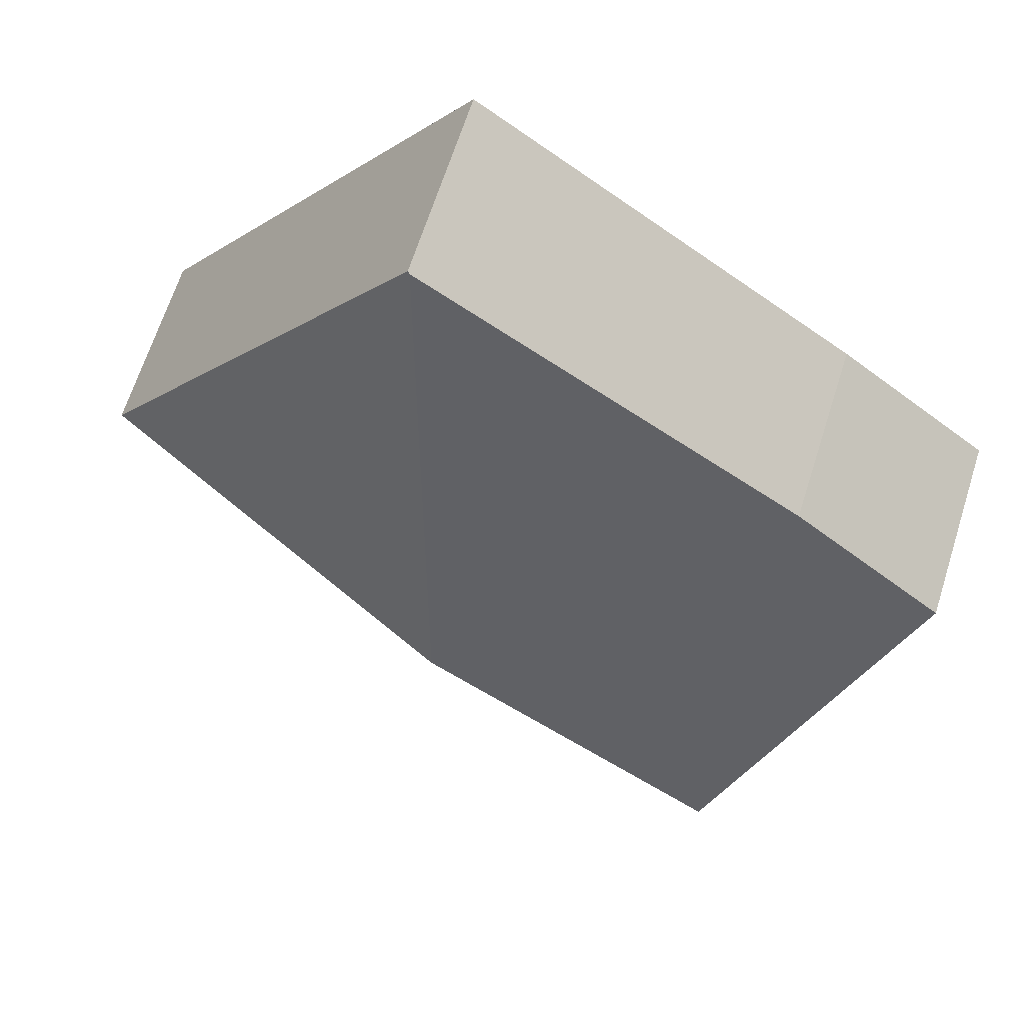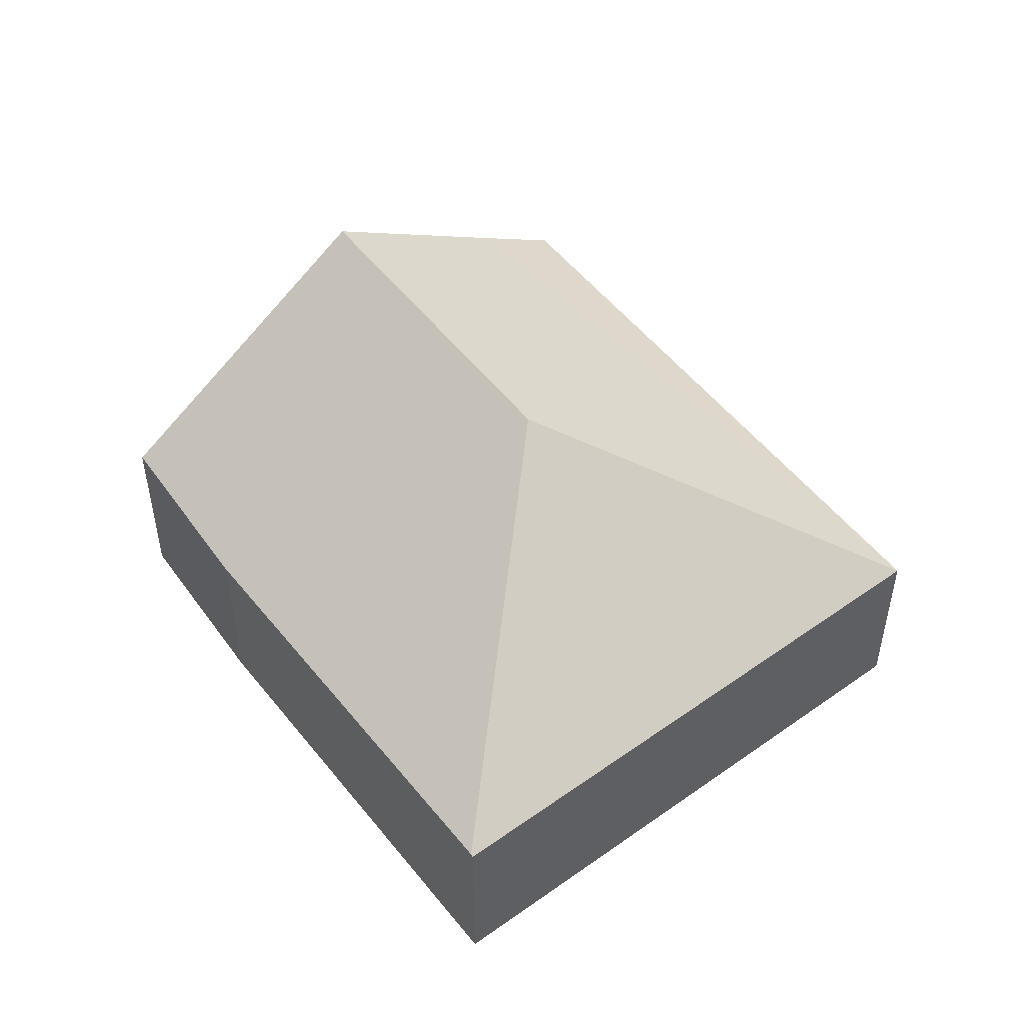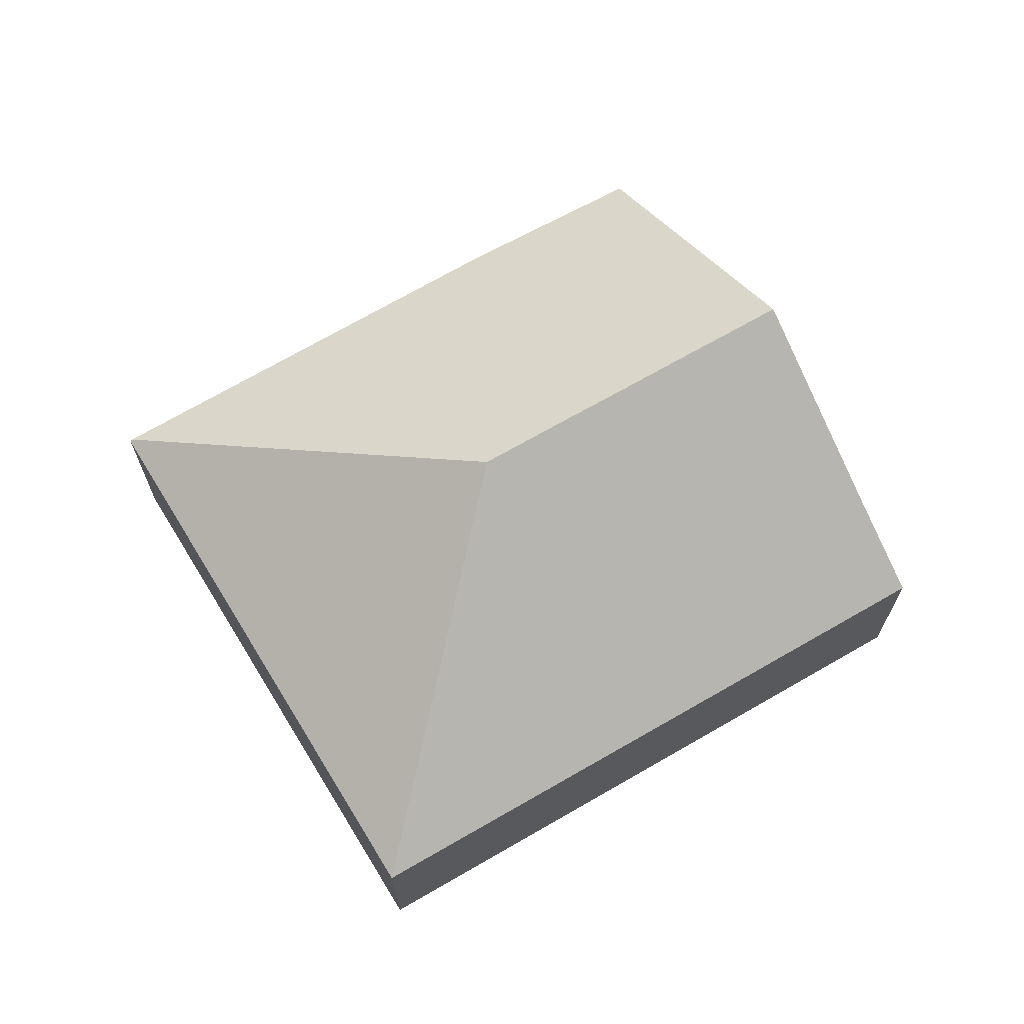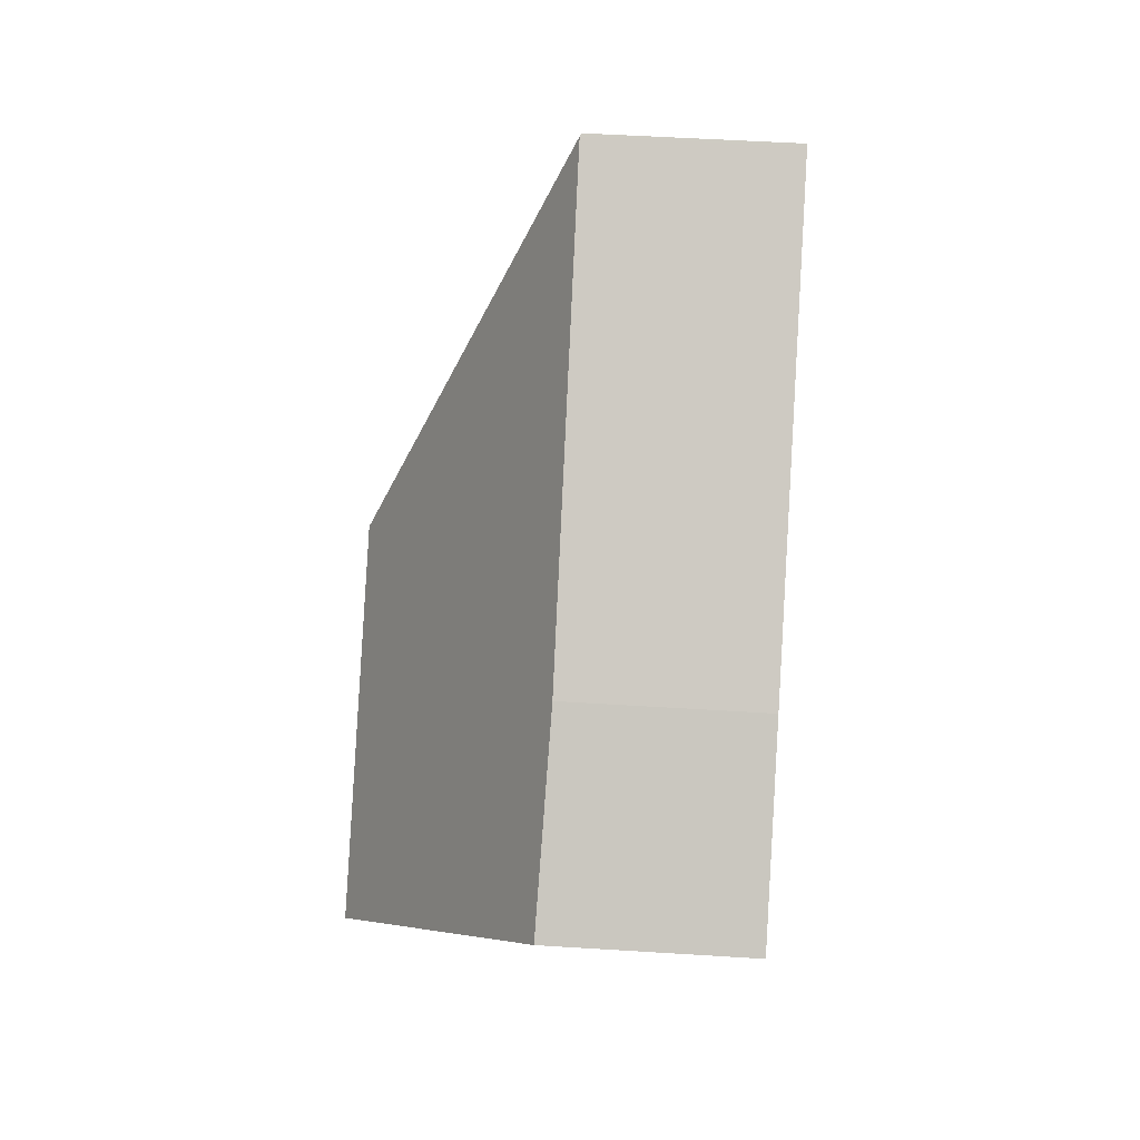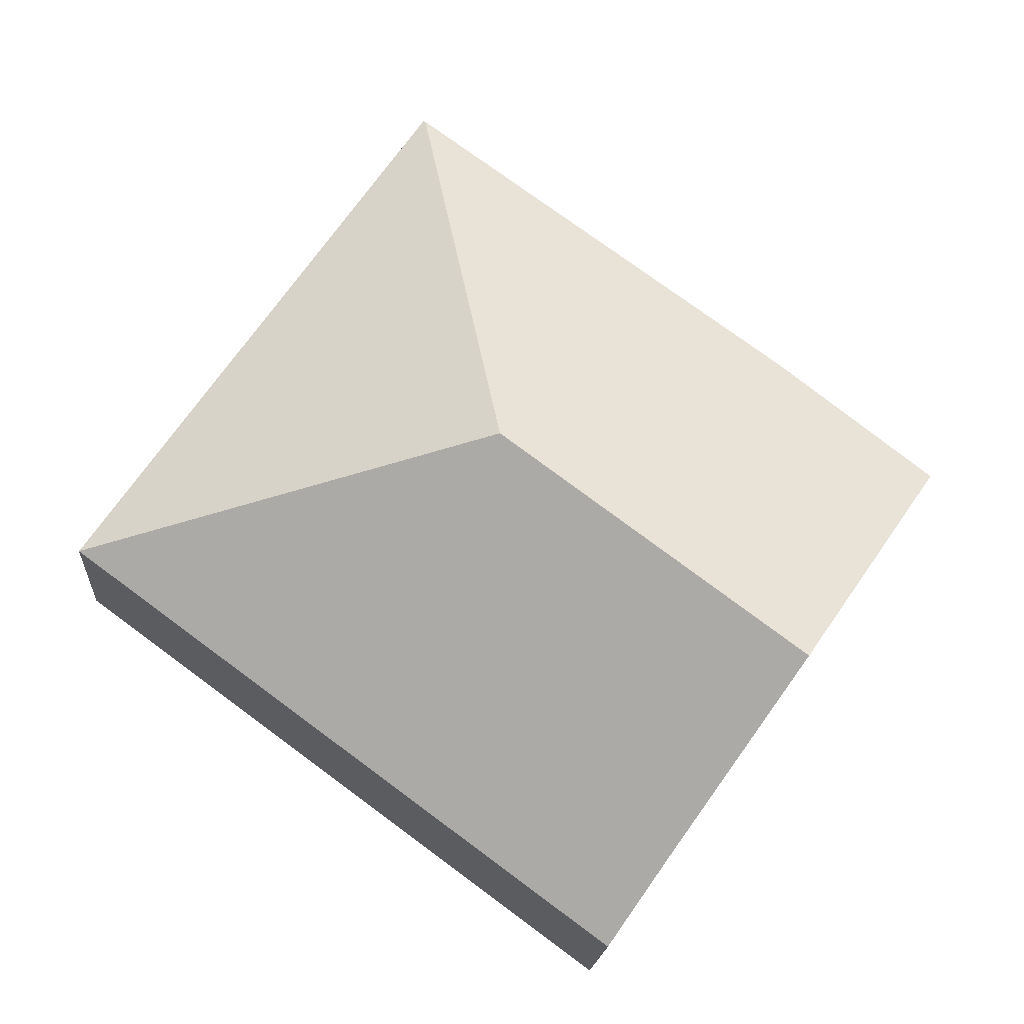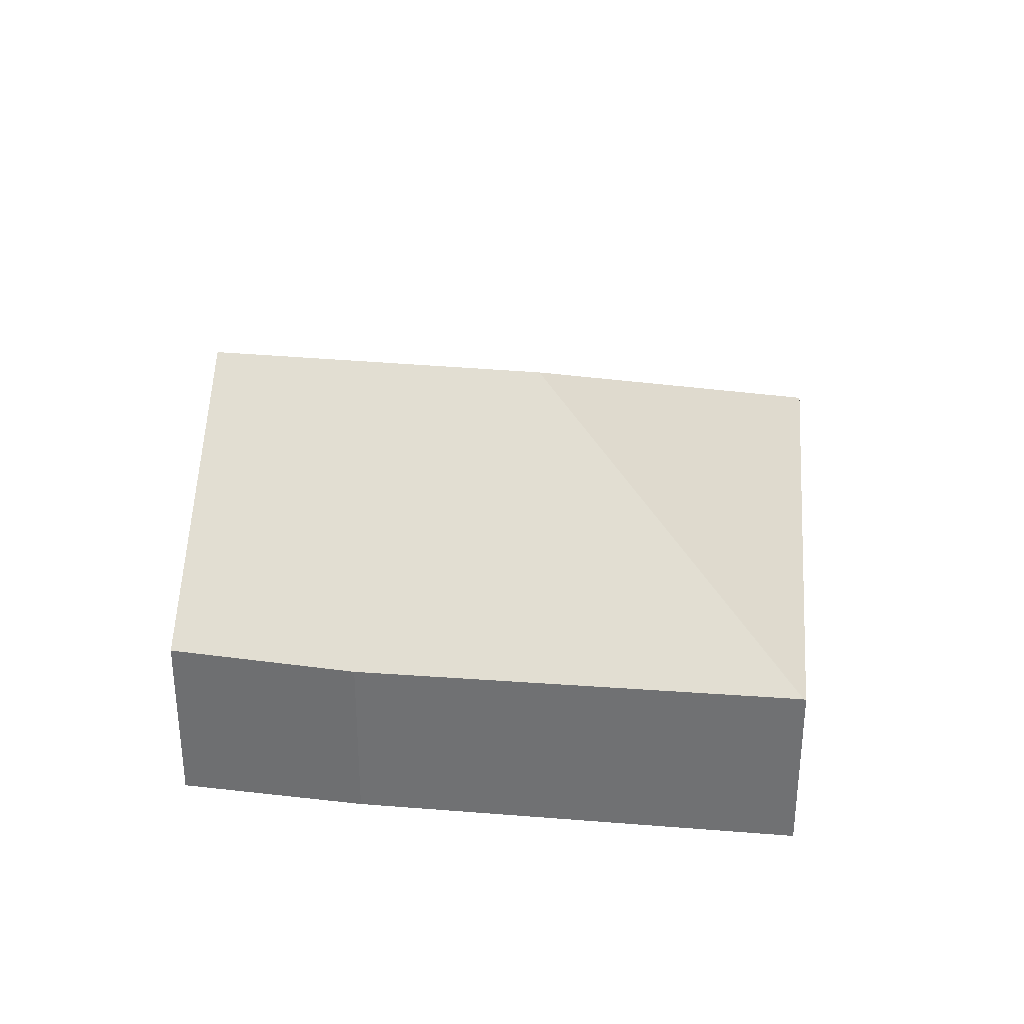
<metadata>
{"format":"obj","ext":"obj","renderer":"f3d","projection":"perspective","resolution":1024,"background":"white","views":[{"elev":66.0,"azim":-162.4,"up":"+Z"},{"elev":50.8,"azim":17.3,"up":"+Y"},{"elev":69.2,"azim":113.6,"up":"+Y"},{"elev":49.7,"azim":-86.0,"up":"+Z"},{"elev":-17.7,"azim":176.2,"up":"+Z"},{"elev":34.1,"azim":-29.3,"up":"+Y"}]}
</metadata>
<code>
v  3.672 2.986 -0.241
v  4.242 1.469 3.123
v  6.963 1.469 -0.785
v  4.225 1.482 3.111
v  2.303 1.953 -3.273
v  2.735 1.469 -3.901
v  1.366 2.986 -1.941
v  0 1.481 9.069e-17
v  1.226 1.448 0.968
v  2.735 2.389e-16 -3.901
v  2.303 2.004e-16 -3.273
v  1.366 1.189e-16 -1.941
v  0 0 0
v  1.226 -5.927e-17 0.968
v  4.225 -1.905e-16 3.111
v  4.242 -1.912e-16 3.123
v  6.963 4.807e-17 -0.785
g defaultobject
f 1 2 3
f 2 1 4
f 5 3 6
f 3 5 1
f 1 5 7
f 8 1 7
f 1 8 9
f 1 9 4
f 10 5 6
f 5 10 7
f 7 10 11
f 7 11 8
f 8 11 12
f 8 12 13
f 13 9 8
f 9 13 14
f 14 4 9
f 4 14 15
f 4 15 2
f 2 15 16
f 16 3 2
f 3 16 17
f 17 6 3
f 6 17 10
f 17 11 10
f 11 17 12
f 12 17 13
f 13 17 14
f 14 17 16

</code>
